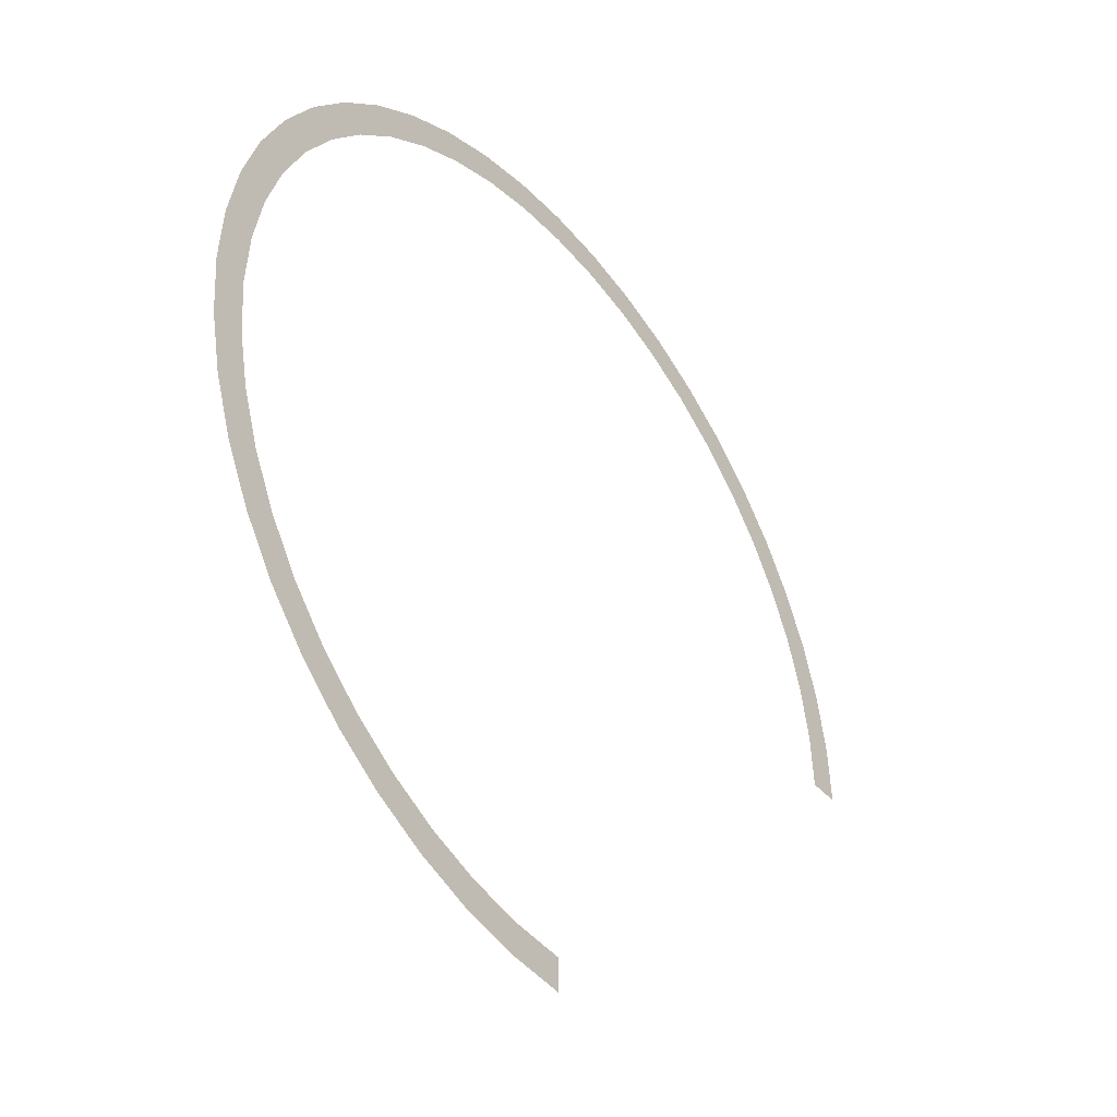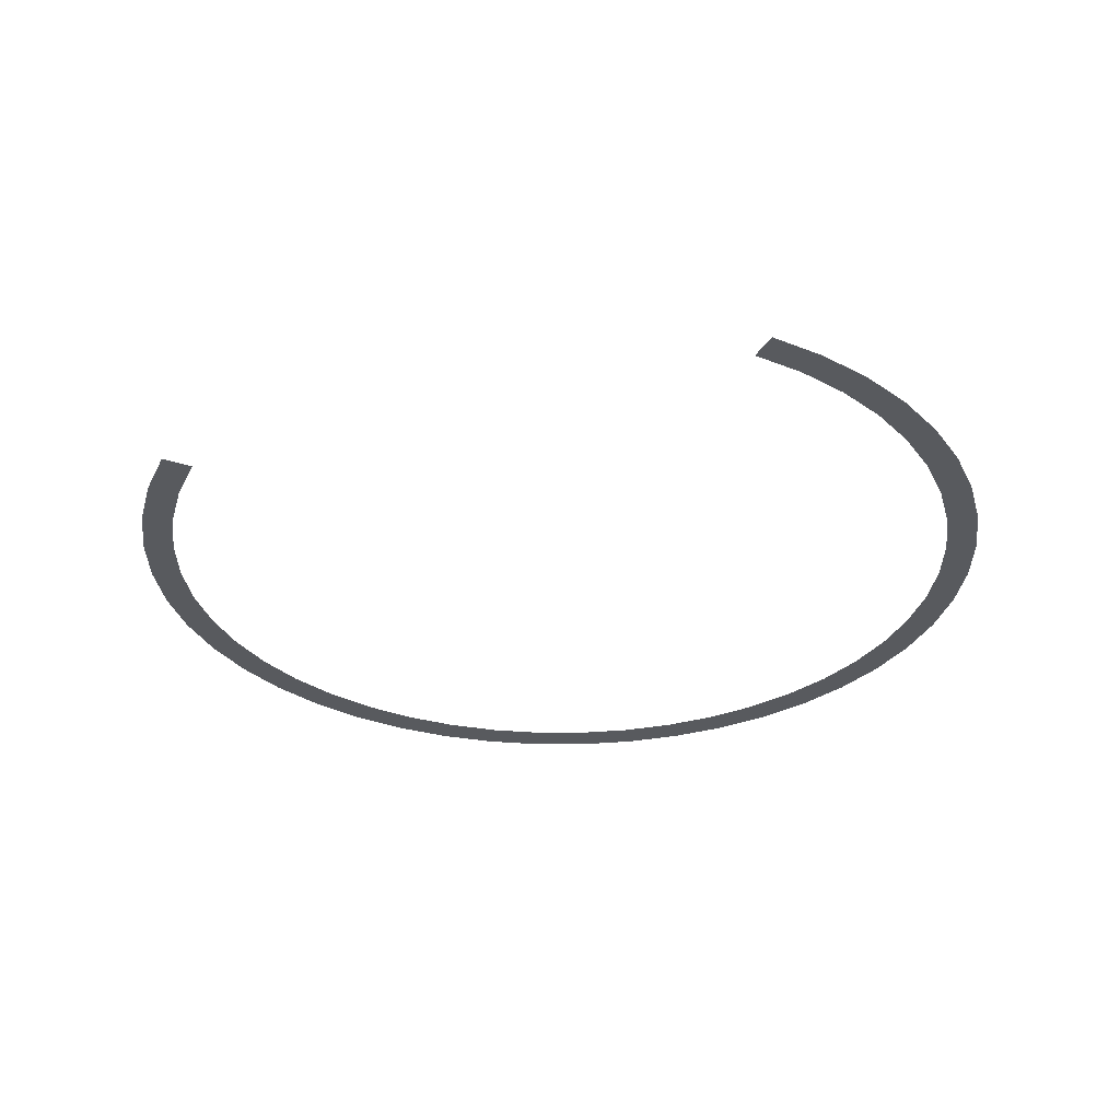
<metadata>
{"format":"obj","ext":"obj","renderer":"f3d","projection":"perspective","resolution":1024,"background":"white","views":[{"elev":-41.3,"azim":-53.2,"up":"+Z"},{"elev":-31.1,"azim":153.8,"up":"+Y"}]}
</metadata>
<code>
v 0.7 0 0
v 0.694 0 0.09135
v 0.6444 0 0.08482
v 0.65 0 0
v 0.694 0 0.09135
v 0.6761 0 0.1812
v 0.6278 0 0.1682
v 0.6444 0 0.08482
v 0.6761 0 0.1812
v 0.6467 0 0.2679
v 0.6005 0 0.2488
v 0.6278 0 0.1682
v 0.6467 0 0.2679
v 0.6062 0 0.35
v 0.5629 0 0.325
v 0.6005 0 0.2488
v 0.6062 0 0.35
v 0.5554 0 0.4262
v 0.5157 0 0.3957
v 0.5629 0 0.325
v 0.5554 0 0.4262
v 0.495 0 0.495
v 0.4596 0 0.4596
v 0.5157 0 0.3957
v 0.495 0 0.495
v 0.4262 0 0.5554
v 0.3957 0 0.5157
v 0.4596 0 0.4596
v 0.4262 0 0.5554
v 0.35 0 0.6062
v 0.325 0 0.5629
v 0.3957 0 0.5157
v 0.35 0 0.6062
v 0.2679 0 0.6467
v 0.2488 0 0.6005
v 0.325 0 0.5629
v 0.2679 0 0.6467
v 0.1812 0 0.6761
v 0.1682 0 0.6278
v 0.2488 0 0.6005
v 0.1812 0 0.6761
v 0.09135 0 0.694
v 0.08482 0 0.6444
v 0.1682 0 0.6278
v 0.09135 0 0.694
v 0 0 0.7
v 0 0 0.65
v 0.08482 0 0.6444
v 0 0 0.7
v -0.09135 0 0.694
v -0.08482 0 0.6444
v 0 0 0.65
v -0.09135 0 0.694
v -0.1812 0 0.6761
v -0.1682 0 0.6278
v -0.08482 0 0.6444
v -0.1812 0 0.6761
v -0.2679 0 0.6467
v -0.2488 0 0.6005
v -0.1682 0 0.6278
v -0.2679 0 0.6467
v -0.35 0 0.6062
v -0.325 0 0.5629
v -0.2488 0 0.6005
v -0.35 0 0.6062
v -0.4262 0 0.5554
v -0.3957 0 0.5157
v -0.325 0 0.5629
v -0.4262 0 0.5554
v -0.495 0 0.495
v -0.4596 0 0.4596
v -0.3957 0 0.5157
v -0.495 0 0.495
v -0.5554 0 0.4262
v -0.5157 0 0.3957
v -0.4596 0 0.4596
v -0.5554 0 0.4262
v -0.6062 0 0.35
v -0.5629 0 0.325
v -0.5157 0 0.3957
v -0.6062 0 0.35
v -0.6467 0 0.2679
v -0.6005 0 0.2488
v -0.5629 0 0.325
v -0.6467 0 0.2679
v -0.6761 0 0.1812
v -0.6278 0 0.1682
v -0.6005 0 0.2488
v -0.6761 0 0.1812
v -0.694 0 0.09135
v -0.6444 0 0.08482
v -0.6278 0 0.1682
v -0.694 0 0.09135
v -0.7 0 0
v -0.65 0 0
v -0.6444 0 0.08482
v -0.7 0 0
v -0.694 0 -0.09135
v -0.6444 0 -0.08482
v -0.65 0 0
v -0.694 0 -0.09135
v -0.6761 0 -0.1812
v -0.6278 0 -0.1682
v -0.6444 0 -0.08482
v -0.6761 0 -0.1812
v -0.6467 0 -0.2679
v -0.6005 0 -0.2488
v -0.6278 0 -0.1682
v -0.6467 0 -0.2679
v -0.6062 0 -0.35
v -0.5629 0 -0.325
v -0.6005 0 -0.2488
v -0.6062 0 -0.35
v -0.5554 0 -0.4262
v -0.5157 0 -0.3957
v -0.5629 0 -0.325
v -0.5554 0 -0.4262
v -0.495 0 -0.495
v -0.4596 0 -0.4596
v -0.5157 0 -0.3957
v -0.495 0 -0.495
v -0.4262 0 -0.5554
v -0.3957 0 -0.5157
v -0.4596 0 -0.4596
v -0.4262 0 -0.5554
v -0.35 0 -0.6062
v -0.325 0 -0.5629
v -0.3957 0 -0.5157
v -0.35 0 -0.6062
v -0.2679 0 -0.6467
v -0.2488 0 -0.6005
v -0.325 0 -0.5629
v -0.2679 0 -0.6467
v -0.1812 0 -0.6761
v -0.1682 0 -0.6278
v -0.2488 0 -0.6005
v -0.1812 0 -0.6761
v -0.09135 0 -0.694
v -0.08482 0 -0.6444
v -0.1682 0 -0.6278
v -0.09135 0 -0.694
v 0 0 -0.7
v 0 0 -0.65
v -0.08482 0 -0.6444
g mesh2712
f 1 2 3
f 3 4 1
f 5 6 7
f 7 8 5
f 9 10 11
f 11 12 9
f 13 14 15
f 15 16 13
f 17 18 19
f 19 20 17
f 21 22 23
f 23 24 21
f 25 26 27
f 27 28 25
f 29 30 31
f 31 32 29
f 33 34 35
f 35 36 33
f 37 38 39
f 39 40 37
f 41 42 43
f 43 44 41
f 45 46 47
f 47 48 45
f 49 50 51
f 51 52 49
f 53 54 55
f 55 56 53
f 57 58 59
f 59 60 57
f 61 62 63
f 63 64 61
f 65 66 67
f 67 68 65
f 69 70 71
f 71 72 69
f 73 74 75
f 75 76 73
f 77 78 79
f 79 80 77
f 81 82 83
f 83 84 81
f 85 86 87
f 87 88 85
f 89 90 91
f 91 92 89
f 93 94 95
f 95 96 93
f 97 98 99
f 99 100 97
f 101 102 103
f 103 104 101
f 105 106 107
f 107 108 105
f 109 110 111
f 111 112 109
f 113 114 115
f 115 116 113
f 117 118 119
f 119 120 117
f 121 122 123
f 123 124 121
f 125 126 127
f 127 128 125
f 129 130 131
f 131 132 129
f 133 134 135
f 135 136 133
f 137 138 139
f 139 140 137
f 141 142 143
f 143 144 141

</code>
